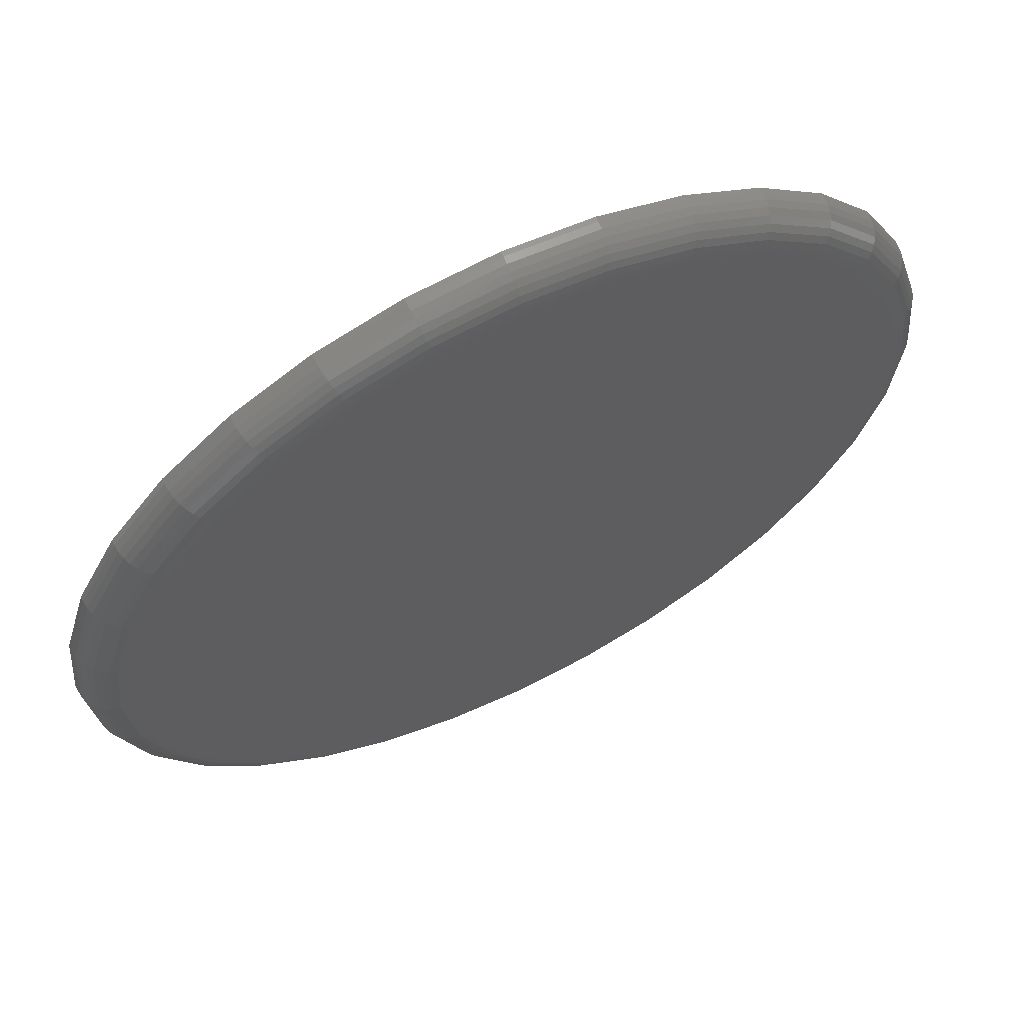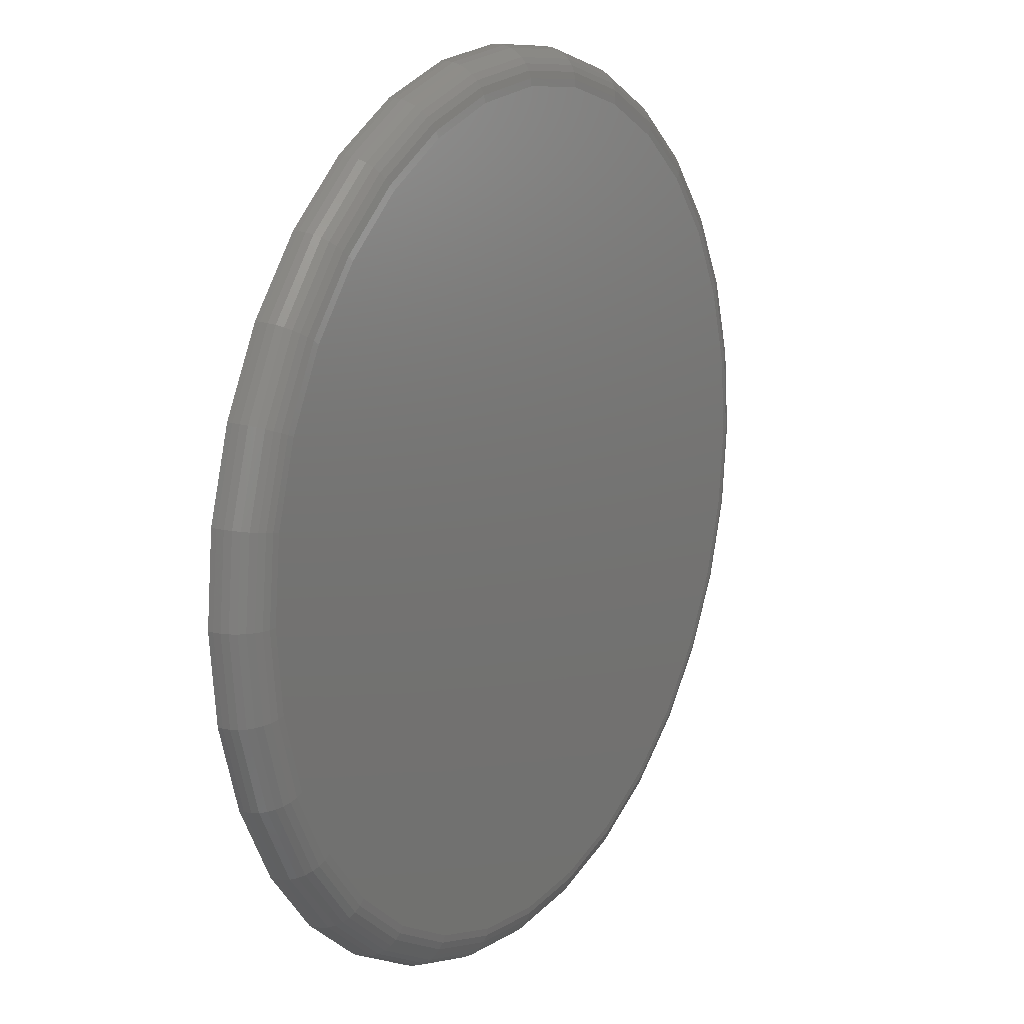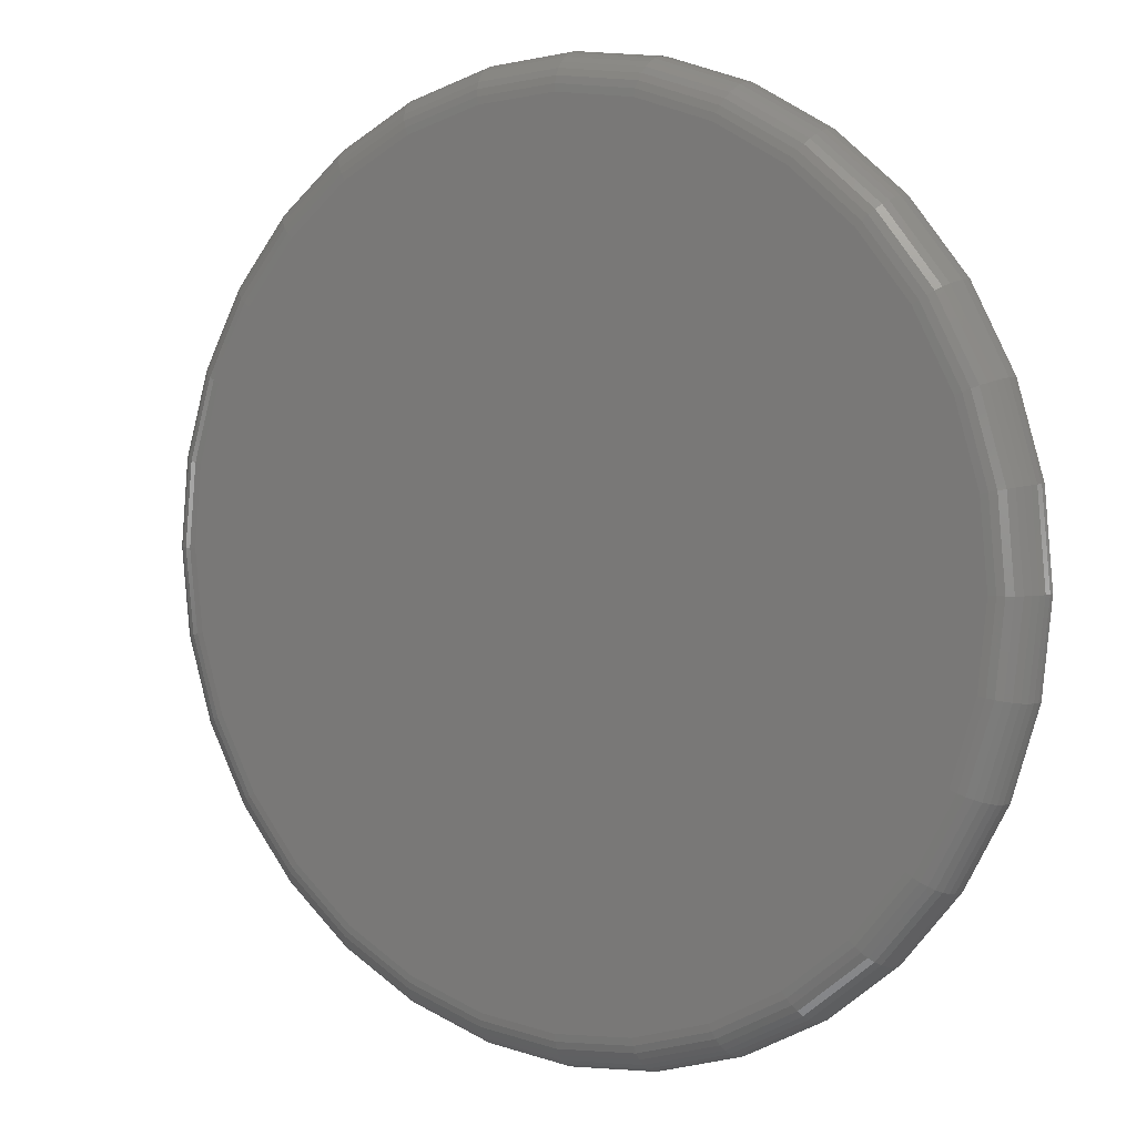
<metadata>
{"format":"stl","ext":"stl","renderer":"f3d","projection":"perspective","resolution":1024,"background":"white","views":[{"elev":64.2,"azim":-26.5,"up":"+Y"},{"elev":15.5,"azim":-58.5,"up":"+Y"},{"elev":5.1,"azim":33.6,"up":"+Y"}]}
</metadata>
<code>
# stl→obj: 320 verts, 636 faces
v -0.1108 0.5968 0.03125
v 0.1266 0.5968 0.03125
v 0.007895 0.6085 0.03125
v 0.2407 0.5622 0.03125
v -0.225 0.5622 0.03125
v 0.3459 0.5059 0.03125
v -0.3302 0.5059 0.03125
v 0.4381 0.4303 0.03125
v -0.4224 0.4303 0.03125
v 0.5138 0.338 0.03125
v -0.498 0.338 0.03125
v 0.57 0.2329 0.03125
v -0.5543 0.2329 0.03125
v 0.6047 0.1187 0.03125
v -0.5889 0.1187 0.03125
v 0.6164 -1.73e-16 0.03125
v -0.6006 -4.899e-16 0.03125
v 0.6047 -0.1187 0.03125
v -0.5889 -0.1187 0.03125
v 0.57 -0.2329 0.03125
v -0.5543 -0.2329 0.03125
v 0.5138 -0.338 0.03125
v -0.498 -0.338 0.03125
v 0.4381 -0.4303 0.03125
v -0.4224 -0.4303 0.03125
v 0.3459 -0.5059 0.03125
v -0.3302 -0.5059 0.03125
v 0.2407 -0.5622 0.03125
v -0.225 -0.5622 0.03125
v 0.1266 -0.5968 0.03125
v -0.1108 -0.5968 0.03125
v 0.007895 -0.6085 0.03125
v 0.6711 0 -0.03125
v 0.6711 -1.34e-15 -0.02344
v 0.6583 -0.1294 -0.03125
v 0.6583 -0.1294 -0.02344
v 0.6206 -0.2538 -0.03125
v 0.6206 -0.2538 -0.02344
v 0.5593 -0.3684 -0.03125
v 0.5593 -0.3684 -0.02344
v 0.4768 -0.4689 -0.03125
v 0.4768 -0.4689 -0.02344
v 0.3763 -0.5514 -0.03125
v 0.3763 -0.5514 -0.02344
v 0.2617 -0.6127 -0.03125
v 0.2617 -0.6127 -0.02344
v 0.1373 -0.6504 -0.03125
v 0.1373 -0.6504 -0.02344
v 0.007895 -0.6632 -0.03125
v 0.007895 -0.6632 -0.02344
v -0.1215 -0.6504 -0.03125
v -0.1215 -0.6504 -0.02344
v -0.2459 -0.6127 -0.03125
v -0.2459 -0.6127 -0.02344
v -0.3605 -0.5514 -0.03125
v -0.3605 -0.5514 -0.02344
v -0.461 -0.4689 -0.03125
v -0.461 -0.4689 -0.02344
v -0.5435 -0.3684 -0.03125
v -0.5435 -0.3684 -0.02344
v -0.6048 -0.2538 -0.03125
v -0.6048 -0.2538 -0.02344
v -0.6425 -0.1294 -0.03125
v -0.6425 -0.1294 -0.02344
v -0.6553 8.121e-17 -0.03125
v -0.6553 8.121e-17 -0.02344
v -0.6425 0.1294 -0.03125
v -0.6425 0.1294 -0.02344
v -0.6048 0.2538 -0.03125
v -0.6048 0.2538 -0.02344
v -0.5435 0.3684 -0.03125
v -0.5435 0.3684 -0.02344
v -0.461 0.4689 -0.03125
v -0.461 0.4689 -0.02344
v -0.3605 0.5514 -0.03125
v -0.3605 0.5514 -0.02344
v -0.2459 0.6127 -0.03125
v -0.2459 0.6127 -0.02344
v -0.1215 0.6504 -0.03125
v -0.1215 0.6504 -0.02344
v 0.007895 0.6632 -0.03125
v 0.007895 0.6632 -0.02344
v 0.1373 0.6504 -0.03125
v 0.1373 0.6504 -0.02344
v 0.2617 0.6127 -0.03125
v 0.2617 0.6127 -0.02344
v 0.3763 0.5514 -0.03125
v 0.3763 0.5514 -0.02344
v 0.4768 0.4689 -0.03125
v 0.4768 0.4689 -0.02344
v 0.5593 0.3684 -0.03125
v 0.5593 0.3684 -0.02344
v 0.6206 0.2538 -0.03125
v 0.6206 0.2538 -0.02344
v 0.6583 0.1294 -0.03125
v 0.6583 0.1294 -0.02344
v -0.6112 0 0.0302
v -0.5993 0.1208 0.0302
v -0.6215 0 0.02709
v -0.6094 0.1228 0.02709
v -0.631 5.551e-17 0.02203
v -0.6187 0.1246 0.02203
v -0.6392 0 0.01523
v -0.6268 0.1263 0.01523
v -0.646 0 0.006945
v -0.6335 0.1276 0.006945
v -0.6511 0 -0.00251
v -0.6384 0.1286 -0.00251
v -0.6542 0 -0.01277
v -0.6415 0.1292 -0.01277
v 0.6151 0.1208 0.0302
v 0.627 -1.332e-15 0.0302
v 0.6252 0.1228 0.02709
v 0.6373 -1.332e-15 0.02709
v 0.6345 0.1246 0.02203
v 0.6467 -1.388e-15 0.02203
v 0.6426 0.1263 0.01523
v 0.655 -1.388e-15 0.01523
v 0.6493 0.1276 0.006945
v 0.6618 -1.388e-15 0.006945
v 0.6542 0.1286 -0.00251
v 0.6669 -1.388e-15 -0.00251
v 0.6573 0.1292 -0.01277
v 0.67 -1.499e-15 -0.01277
v 0.5799 0.2369 0.0302
v 0.5894 0.2409 0.02709
v 0.5981 0.2445 0.02203
v 0.6058 0.2476 0.01523
v 0.6121 0.2503 0.006945
v 0.6167 0.2522 -0.00251
v 0.6196 0.2534 -0.01277
v 0.5227 0.344 0.0302
v 0.5312 0.3497 0.02709
v 0.5391 0.3549 0.02203
v 0.546 0.3595 0.01523
v 0.5516 0.3633 0.006945
v 0.5558 0.3661 -0.00251
v 0.5584 0.3678 -0.01277
v 0.4457 0.4378 0.0302
v 0.4529 0.4451 0.02709
v 0.4596 0.4517 0.02203
v 0.4655 0.4576 0.01523
v 0.4703 0.4624 0.006945
v 0.4739 0.466 -0.00251
v 0.4761 0.4682 -0.01277
v 0.3519 0.5148 0.0302
v 0.3576 0.5233 0.02709
v 0.3628 0.5312 0.02203
v 0.3674 0.5381 0.01523
v 0.3712 0.5437 0.006945
v 0.374 0.5479 -0.00251
v 0.3757 0.5505 -0.01277
v 0.2448 0.572 0.0302
v 0.2488 0.5815 0.02709
v 0.2524 0.5902 0.02203
v 0.2555 0.5979 0.01523
v 0.2581 0.6042 0.006945
v 0.2601 0.6088 -0.00251
v 0.2613 0.6117 -0.01277
v 0.1287 0.6072 0.0302
v 0.1307 0.6173 0.02709
v 0.1325 0.6266 0.02203
v 0.1341 0.6347 0.01523
v 0.1355 0.6414 0.006945
v 0.1365 0.6463 -0.00251
v 0.1371 0.6494 -0.01277
v 0.007895 0.6191 0.0302
v 0.007895 0.6294 0.02709
v 0.007895 0.6389 0.02203
v 0.007895 0.6471 0.01523
v 0.007895 0.6539 0.006945
v 0.007895 0.659 -0.00251
v 0.007895 0.6621 -0.01277
v -0.1129 0.6072 0.0302
v -0.1149 0.6173 0.02709
v -0.1167 0.6266 0.02203
v -0.1184 0.6347 0.01523
v -0.1197 0.6414 0.006945
v -0.1207 0.6463 -0.00251
v -0.1213 0.6494 -0.01277
v -0.229 0.572 0.0302
v -0.233 0.5815 0.02709
v -0.2366 0.5902 0.02203
v -0.2398 0.5979 0.01523
v -0.2424 0.6042 0.006945
v -0.2443 0.6088 -0.00251
v -0.2455 0.6117 -0.01277
v -0.3361 0.5148 0.0302
v -0.3418 0.5233 0.02709
v -0.347 0.5312 0.02203
v -0.3516 0.5381 0.01523
v -0.3554 0.5437 0.006945
v -0.3582 0.5479 -0.00251
v -0.36 0.5505 -0.01277
v -0.4299 0.4378 0.0302
v -0.4372 0.4451 0.02709
v -0.4438 0.4517 0.02203
v -0.4497 0.4576 0.01523
v -0.4545 0.4624 0.006945
v -0.4581 0.466 -0.00251
v -0.4603 0.4682 -0.01277
v -0.5069 0.344 0.0302
v -0.5154 0.3497 0.02709
v -0.5233 0.3549 0.02203
v -0.5302 0.3595 0.01523
v -0.5358 0.3633 0.006945
v -0.54 0.3661 -0.00251
v -0.5426 0.3678 -0.01277
v -0.5641 0.2369 0.0302
v -0.5736 0.2409 0.02709
v -0.5823 0.2445 0.02203
v -0.59 0.2476 0.01523
v -0.5963 0.2503 0.006945
v -0.6009 0.2522 -0.00251
v -0.6038 0.2534 -0.01277
v 0.6151 -0.1208 0.0302
v 0.6252 -0.1228 0.02709
v 0.6345 -0.1246 0.02203
v 0.6426 -0.1263 0.01523
v 0.6493 -0.1276 0.006945
v 0.6542 -0.1286 -0.00251
v 0.6573 -0.1292 -0.01277
v -0.5993 -0.1208 0.0302
v -0.6094 -0.1228 0.02709
v -0.6187 -0.1246 0.02203
v -0.6268 -0.1263 0.01523
v -0.6335 -0.1276 0.006945
v -0.6384 -0.1286 -0.00251
v -0.6415 -0.1292 -0.01277
v -0.5641 -0.2369 0.0302
v -0.5736 -0.2409 0.02709
v -0.5823 -0.2445 0.02203
v -0.59 -0.2476 0.01523
v -0.5963 -0.2503 0.006945
v -0.6009 -0.2522 -0.00251
v -0.6038 -0.2534 -0.01277
v -0.5069 -0.344 0.0302
v -0.5154 -0.3497 0.02709
v -0.5233 -0.3549 0.02203
v -0.5302 -0.3595 0.01523
v -0.5358 -0.3633 0.006945
v -0.54 -0.3661 -0.00251
v -0.5426 -0.3678 -0.01277
v -0.4299 -0.4378 0.0302
v -0.4372 -0.4451 0.02709
v -0.4438 -0.4517 0.02203
v -0.4497 -0.4576 0.01523
v -0.4545 -0.4624 0.006945
v -0.4581 -0.466 -0.00251
v -0.4603 -0.4682 -0.01277
v -0.3361 -0.5148 0.0302
v -0.3418 -0.5233 0.02709
v -0.347 -0.5312 0.02203
v -0.3516 -0.5381 0.01523
v -0.3554 -0.5437 0.006945
v -0.3582 -0.5479 -0.00251
v -0.36 -0.5505 -0.01277
v -0.229 -0.572 0.0302
v -0.233 -0.5815 0.02709
v -0.2366 -0.5902 0.02203
v -0.2398 -0.5979 0.01523
v -0.2424 -0.6042 0.006945
v -0.2443 -0.6088 -0.00251
v -0.2455 -0.6117 -0.01277
v -0.1129 -0.6072 0.0302
v -0.1149 -0.6173 0.02709
v -0.1167 -0.6266 0.02203
v -0.1184 -0.6347 0.01523
v -0.1197 -0.6414 0.006945
v -0.1207 -0.6463 -0.00251
v -0.1213 -0.6494 -0.01277
v 0.007895 -0.6191 0.0302
v 0.007895 -0.6294 0.02709
v 0.007895 -0.6389 0.02203
v 0.007895 -0.6471 0.01523
v 0.007895 -0.6539 0.006945
v 0.007895 -0.659 -0.00251
v 0.007895 -0.6621 -0.01277
v 0.1287 -0.6072 0.0302
v 0.1307 -0.6173 0.02709
v 0.1325 -0.6266 0.02203
v 0.1341 -0.6347 0.01523
v 0.1355 -0.6414 0.006945
v 0.1365 -0.6463 -0.00251
v 0.1371 -0.6494 -0.01277
v 0.2448 -0.572 0.0302
v 0.2488 -0.5815 0.02709
v 0.2524 -0.5902 0.02203
v 0.2555 -0.5979 0.01523
v 0.2581 -0.6042 0.006945
v 0.2601 -0.6088 -0.00251
v 0.2613 -0.6117 -0.01277
v 0.3519 -0.5148 0.0302
v 0.3576 -0.5233 0.02709
v 0.3628 -0.5312 0.02203
v 0.3674 -0.5381 0.01523
v 0.3712 -0.5437 0.006945
v 0.374 -0.5479 -0.00251
v 0.3757 -0.5505 -0.01277
v 0.4457 -0.4378 0.0302
v 0.4529 -0.4451 0.02709
v 0.4596 -0.4517 0.02203
v 0.4655 -0.4576 0.01523
v 0.4703 -0.4624 0.006945
v 0.4739 -0.466 -0.00251
v 0.4761 -0.4682 -0.01277
v 0.5227 -0.344 0.0302
v 0.5312 -0.3497 0.02709
v 0.5391 -0.3549 0.02203
v 0.546 -0.3595 0.01523
v 0.5516 -0.3633 0.006945
v 0.5558 -0.3661 -0.00251
v 0.5584 -0.3678 -0.01277
v 0.5799 -0.2369 0.0302
v 0.5894 -0.2409 0.02709
v 0.5981 -0.2445 0.02203
v 0.6058 -0.2476 0.01523
v 0.6121 -0.2503 0.006945
v 0.6167 -0.2522 -0.00251
v 0.6196 -0.2534 -0.01277
f 1 2 3
f 2 1 4
f 4 1 5
f 4 5 6
f 6 5 7
f 6 7 8
f 8 7 9
f 8 9 10
f 10 9 11
f 10 11 12
f 12 11 13
f 12 13 14
f 14 13 15
f 14 15 16
f 16 15 17
f 16 17 18
f 18 17 19
f 18 19 20
f 20 19 21
f 20 21 22
f 22 21 23
f 22 23 24
f 24 23 25
f 24 25 26
f 26 25 27
f 26 27 28
f 28 27 29
f 28 29 30
f 30 29 31
f 30 31 32
f 33 34 35
f 35 34 36
f 35 36 37
f 37 36 38
f 37 38 39
f 39 38 40
f 39 40 41
f 41 40 42
f 41 42 43
f 43 42 44
f 43 44 45
f 45 44 46
f 45 46 47
f 47 46 48
f 47 48 49
f 49 48 50
f 49 50 51
f 51 50 52
f 51 52 53
f 53 52 54
f 53 54 55
f 55 54 56
f 55 56 57
f 57 56 58
f 57 58 59
f 59 58 60
f 59 60 61
f 61 60 62
f 61 62 63
f 63 62 64
f 63 64 65
f 65 64 66
f 65 66 67
f 67 66 68
f 67 68 69
f 69 68 70
f 69 70 71
f 71 70 72
f 71 72 73
f 73 72 74
f 73 74 75
f 75 74 76
f 75 76 77
f 77 76 78
f 77 78 79
f 79 78 80
f 79 80 81
f 81 80 82
f 81 82 83
f 83 82 84
f 83 84 85
f 85 84 86
f 85 86 87
f 87 86 88
f 87 88 89
f 89 88 90
f 89 90 91
f 91 90 92
f 91 92 93
f 93 92 94
f 93 94 95
f 95 94 96
f 95 96 33
f 33 96 34
f 17 15 97
f 97 15 98
f 97 98 99
f 99 98 100
f 99 100 101
f 101 100 102
f 101 102 103
f 103 102 104
f 103 104 105
f 105 104 106
f 105 106 107
f 107 106 108
f 107 108 109
f 109 108 110
f 109 110 66
f 66 110 68
f 14 16 111
f 111 16 112
f 111 112 113
f 113 112 114
f 113 114 115
f 115 114 116
f 115 116 117
f 117 116 118
f 117 118 119
f 119 118 120
f 119 120 121
f 121 120 122
f 121 122 123
f 123 122 124
f 123 124 96
f 96 124 34
f 12 14 125
f 125 14 111
f 125 111 126
f 126 111 113
f 126 113 127
f 127 113 115
f 127 115 128
f 128 115 117
f 128 117 129
f 129 117 119
f 129 119 130
f 130 119 121
f 130 121 131
f 131 121 123
f 131 123 94
f 94 123 96
f 10 12 132
f 132 12 125
f 132 125 133
f 133 125 126
f 133 126 134
f 134 126 127
f 134 127 135
f 135 127 128
f 135 128 136
f 136 128 129
f 136 129 137
f 137 129 130
f 137 130 138
f 138 130 131
f 138 131 92
f 92 131 94
f 8 10 139
f 139 10 132
f 139 132 140
f 140 132 133
f 140 133 141
f 141 133 134
f 141 134 142
f 142 134 135
f 142 135 143
f 143 135 136
f 143 136 144
f 144 136 137
f 144 137 145
f 145 137 138
f 145 138 90
f 90 138 92
f 6 8 146
f 146 8 139
f 146 139 147
f 147 139 140
f 147 140 148
f 148 140 141
f 148 141 149
f 149 141 142
f 149 142 150
f 150 142 143
f 150 143 151
f 151 143 144
f 151 144 152
f 152 144 145
f 152 145 88
f 88 145 90
f 4 6 153
f 153 6 146
f 153 146 154
f 154 146 147
f 154 147 155
f 155 147 148
f 155 148 156
f 156 148 149
f 156 149 157
f 157 149 150
f 157 150 158
f 158 150 151
f 158 151 159
f 159 151 152
f 159 152 86
f 86 152 88
f 2 4 160
f 160 4 153
f 160 153 161
f 161 153 154
f 161 154 162
f 162 154 155
f 162 155 163
f 163 155 156
f 163 156 164
f 164 156 157
f 164 157 165
f 165 157 158
f 165 158 166
f 166 158 159
f 166 159 84
f 84 159 86
f 3 2 167
f 167 2 160
f 167 160 168
f 168 160 161
f 168 161 169
f 169 161 162
f 169 162 170
f 170 162 163
f 170 163 171
f 171 163 164
f 171 164 172
f 172 164 165
f 172 165 173
f 173 165 166
f 173 166 82
f 82 166 84
f 1 3 174
f 174 3 167
f 174 167 175
f 175 167 168
f 175 168 176
f 176 168 169
f 176 169 177
f 177 169 170
f 177 170 178
f 178 170 171
f 178 171 179
f 179 171 172
f 179 172 180
f 180 172 173
f 180 173 80
f 80 173 82
f 5 1 181
f 181 1 174
f 181 174 182
f 182 174 175
f 182 175 183
f 183 175 176
f 183 176 184
f 184 176 177
f 184 177 185
f 185 177 178
f 185 178 186
f 186 178 179
f 186 179 187
f 187 179 180
f 187 180 78
f 78 180 80
f 7 5 188
f 188 5 181
f 188 181 189
f 189 181 182
f 189 182 190
f 190 182 183
f 190 183 191
f 191 183 184
f 191 184 192
f 192 184 185
f 192 185 193
f 193 185 186
f 193 186 194
f 194 186 187
f 194 187 76
f 76 187 78
f 9 7 195
f 195 7 188
f 195 188 196
f 196 188 189
f 196 189 197
f 197 189 190
f 197 190 198
f 198 190 191
f 198 191 199
f 199 191 192
f 199 192 200
f 200 192 193
f 200 193 201
f 201 193 194
f 201 194 74
f 74 194 76
f 11 9 202
f 202 9 195
f 202 195 203
f 203 195 196
f 203 196 204
f 204 196 197
f 204 197 205
f 205 197 198
f 205 198 206
f 206 198 199
f 206 199 207
f 207 199 200
f 207 200 208
f 208 200 201
f 208 201 72
f 72 201 74
f 13 11 209
f 209 11 202
f 209 202 210
f 210 202 203
f 210 203 211
f 211 203 204
f 211 204 212
f 212 204 205
f 212 205 213
f 213 205 206
f 213 206 214
f 214 206 207
f 214 207 215
f 215 207 208
f 215 208 70
f 70 208 72
f 15 13 98
f 98 13 209
f 98 209 100
f 100 209 210
f 100 210 102
f 102 210 211
f 102 211 104
f 104 211 212
f 104 212 106
f 106 212 213
f 106 213 108
f 108 213 214
f 108 214 110
f 110 214 215
f 110 215 68
f 68 215 70
f 16 18 112
f 112 18 216
f 112 216 114
f 114 216 217
f 114 217 116
f 116 217 218
f 116 218 118
f 118 218 219
f 118 219 120
f 120 219 220
f 120 220 122
f 122 220 221
f 122 221 124
f 124 221 222
f 124 222 34
f 34 222 36
f 19 17 223
f 223 17 97
f 223 97 224
f 224 97 99
f 224 99 225
f 225 99 101
f 225 101 226
f 226 101 103
f 226 103 227
f 227 103 105
f 227 105 228
f 228 105 107
f 228 107 229
f 229 107 109
f 229 109 64
f 64 109 66
f 21 19 230
f 230 19 223
f 230 223 231
f 231 223 224
f 231 224 232
f 232 224 225
f 232 225 233
f 233 225 226
f 233 226 234
f 234 226 227
f 234 227 235
f 235 227 228
f 235 228 236
f 236 228 229
f 236 229 62
f 62 229 64
f 23 21 237
f 237 21 230
f 237 230 238
f 238 230 231
f 238 231 239
f 239 231 232
f 239 232 240
f 240 232 233
f 240 233 241
f 241 233 234
f 241 234 242
f 242 234 235
f 242 235 243
f 243 235 236
f 243 236 60
f 60 236 62
f 25 23 244
f 244 23 237
f 244 237 245
f 245 237 238
f 245 238 246
f 246 238 239
f 246 239 247
f 247 239 240
f 247 240 248
f 248 240 241
f 248 241 249
f 249 241 242
f 249 242 250
f 250 242 243
f 250 243 58
f 58 243 60
f 27 25 251
f 251 25 244
f 251 244 252
f 252 244 245
f 252 245 253
f 253 245 246
f 253 246 254
f 254 246 247
f 254 247 255
f 255 247 248
f 255 248 256
f 256 248 249
f 256 249 257
f 257 249 250
f 257 250 56
f 56 250 58
f 29 27 258
f 258 27 251
f 258 251 259
f 259 251 252
f 259 252 260
f 260 252 253
f 260 253 261
f 261 253 254
f 261 254 262
f 262 254 255
f 262 255 263
f 263 255 256
f 263 256 264
f 264 256 257
f 264 257 54
f 54 257 56
f 31 29 265
f 265 29 258
f 265 258 266
f 266 258 259
f 266 259 267
f 267 259 260
f 267 260 268
f 268 260 261
f 268 261 269
f 269 261 262
f 269 262 270
f 270 262 263
f 270 263 271
f 271 263 264
f 271 264 52
f 52 264 54
f 32 31 272
f 272 31 265
f 272 265 273
f 273 265 266
f 273 266 274
f 274 266 267
f 274 267 275
f 275 267 268
f 275 268 276
f 276 268 269
f 276 269 277
f 277 269 270
f 277 270 278
f 278 270 271
f 278 271 50
f 50 271 52
f 30 32 279
f 279 32 272
f 279 272 280
f 280 272 273
f 280 273 281
f 281 273 274
f 281 274 282
f 282 274 275
f 282 275 283
f 283 275 276
f 283 276 284
f 284 276 277
f 284 277 285
f 285 277 278
f 285 278 48
f 48 278 50
f 28 30 286
f 286 30 279
f 286 279 287
f 287 279 280
f 287 280 288
f 288 280 281
f 288 281 289
f 289 281 282
f 289 282 290
f 290 282 283
f 290 283 291
f 291 283 284
f 291 284 292
f 292 284 285
f 292 285 46
f 46 285 48
f 26 28 293
f 293 28 286
f 293 286 294
f 294 286 287
f 294 287 295
f 295 287 288
f 295 288 296
f 296 288 289
f 296 289 297
f 297 289 290
f 297 290 298
f 298 290 291
f 298 291 299
f 299 291 292
f 299 292 44
f 44 292 46
f 24 26 300
f 300 26 293
f 300 293 301
f 301 293 294
f 301 294 302
f 302 294 295
f 302 295 303
f 303 295 296
f 303 296 304
f 304 296 297
f 304 297 305
f 305 297 298
f 305 298 306
f 306 298 299
f 306 299 42
f 42 299 44
f 22 24 307
f 307 24 300
f 307 300 308
f 308 300 301
f 308 301 309
f 309 301 302
f 309 302 310
f 310 302 303
f 310 303 311
f 311 303 304
f 311 304 312
f 312 304 305
f 312 305 313
f 313 305 306
f 313 306 40
f 40 306 42
f 20 22 314
f 314 22 307
f 314 307 315
f 315 307 308
f 315 308 316
f 316 308 309
f 316 309 317
f 317 309 310
f 317 310 318
f 318 310 311
f 318 311 319
f 319 311 312
f 319 312 320
f 320 312 313
f 320 313 38
f 38 313 40
f 18 20 216
f 216 20 314
f 216 314 217
f 217 314 315
f 217 315 218
f 218 315 316
f 218 316 219
f 219 316 317
f 219 317 220
f 220 317 318
f 220 318 221
f 221 318 319
f 221 319 222
f 222 319 320
f 222 320 36
f 36 320 38
f 81 83 79
f 49 51 47
f 47 51 53
f 47 53 45
f 45 53 55
f 45 55 43
f 43 55 57
f 43 57 41
f 41 57 59
f 41 59 39
f 39 59 61
f 39 61 37
f 37 61 63
f 37 63 35
f 35 63 65
f 35 65 33
f 33 65 67
f 33 67 95
f 95 67 69
f 95 69 93
f 93 69 71
f 93 71 91
f 91 71 73
f 91 73 89
f 89 73 75
f 89 75 87
f 87 75 77
f 87 77 85
f 85 77 79
f 85 79 83

</code>
